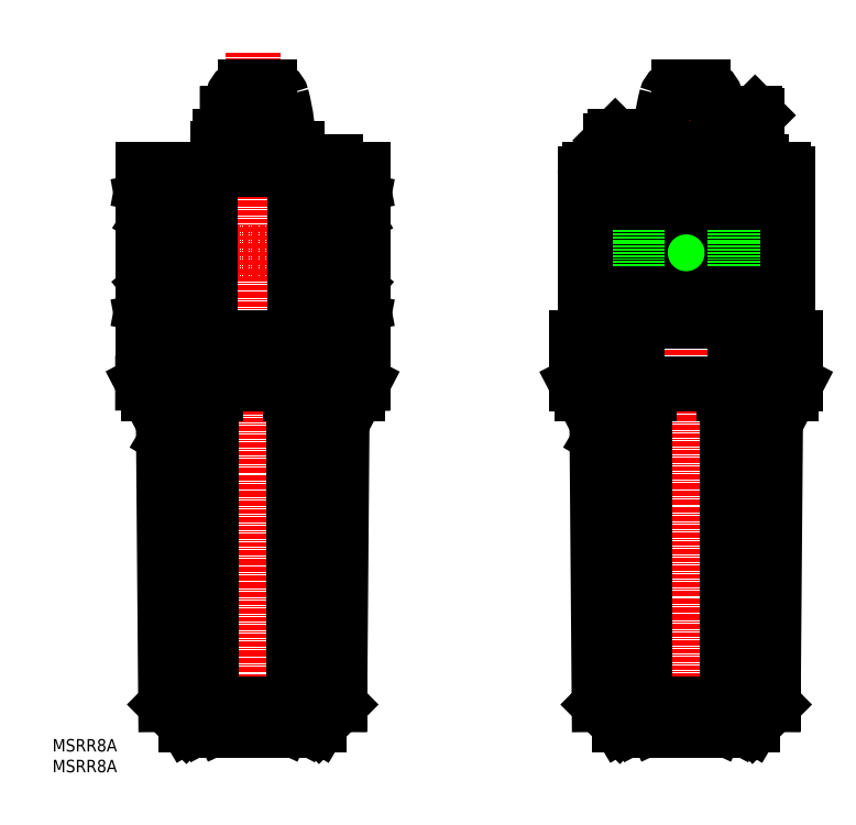
<metadata>
{"format":"dxf","ext":"dxf","renderer":"ezdxf+matplotlib","layout":"modelspace","background":"white","min_lineweight":24,"dpi":150}
</metadata>
<code>
0
SECTION
2
ENTITIES
0
TEXT
8
0
10
44.91
20
11.5
30
0
40
3
1
MSRR8A
11
44.91
21
13
31
0
73
     2
0
TEXT
8
0
10
44.91
20
16.5
30
0
40
3
1
MSRR8A
11
44.91
21
18
31
0
73
     2
0
LINE
8
CENTER
10
60.94
20
136.8
30
0
11
126.3
21
136.8
31
0
0
LINE
8
CENTER
10
93.16
20
185
30
0
11
93.16
21
15.9
31
0
0
LINE
8
CENTER
10
197.6
20
181.3
30
0
11
197.6
21
18.8
31
0
0
LINE
8
CENTER
10
167.3
20
136.7
30
0
11
225.7
21
136.7
31
0
0
ARC
8
0
10
207.2
20
22.21
30
0
40
0.4992
50
270
51
352.3
0
ARC
8
0
10
201.7
20
173.7
30
0
40
2.995
50
14.79
51
90
0
ARC
8
0
10
195.8
20
173.7
30
0
40
2.995
50
90
51
165.2
0
ARC
8
0
10
221
20
155.7
30
0
40
0.9984
50
0
51
90
0
ARC
8
0
10
208.5
20
155.7
30
0
40
0.9984
50
0
51
90
0
ARC
8
0
10
212.1
20
129
30
0
40
0.4992
50
302.4
51
0
0
ARC
8
0
10
212.1
20
144.4
30
0
40
0.4992
50
0
51
57.59
0
ARC
8
0
10
186.8
20
155.7
30
0
40
0.9984
50
90
51
180
0
ARC
8
0
10
174.3
20
155.7
30
0
40
0.9984
50
90
51
180
0
ARC
8
0
10
183.2
20
144.4
30
0
40
0.4992
50
122.4
51
180
0
ARC
8
0
10
183.2
20
129
30
0
40
0.4992
50
180
51
237.6
0
ARC
8
0
10
182
20
92.4
30
0
40
0.2995
50
180
51
239.5
0
ARC
8
0
10
181.2
20
92.4
30
0
40
0.2995
50
180
51
239.5
0
ARC
8
0
10
177.2
20
92.4
30
0
40
0.2995
50
180
51
239.5
0
CIRCLE
8
0
10
197.6
20
136.7
30
0
40
5.663
0
CIRCLE
8
0
10
197.6
20
136.7
30
0
40
6.69
0
CIRCLE
8
0
10
197.6
20
136.7
30
0
40
11.08
0
ARC
8
0
10
241.2
20
161.7
30
0
40
49.92
50
165.2
51
180
0
ARC
8
0
10
156.3
20
161.7
30
0
40
49.92
50
0
51
14.79
0
ARC
8
0
10
97.23
20
173.7
30
0
40
2.995
50
14.79
51
90
0
ARC
8
0
10
136.7
20
161.7
30
0
40
49.92
50
165.2
51
170.1
0
ARC
8
0
10
91.36
20
173.7
30
0
40
2.995
50
90
51
165.2
0
ARC
8
0
10
76.77
20
92.4
30
0
40
0.2995
50
180
51
239.5
0
ARC
8
0
10
77.52
20
92.4
30
0
40
0.2995
50
180
51
239.5
0
ARC
8
0
10
72.74
20
92.4
30
0
40
0.2995
50
180
51
239.5
0
ARC
8
0
10
51.87
20
161.7
30
0
40
49.92
50
0
51
14.79
0
ARC
8
0
10
188
20
22.21
30
0
40
0.4992
50
187.7
51
270
0
ARC
8
0
10
102.7
20
22.21
30
0
40
0.4992
50
270
51
352.3
0
ARC
8
0
10
83.58
20
22.21
30
0
40
0.4992
50
187.7
51
270
0
LINE
8
0
10
207.8
20
22.83
30
0
11
207.7
21
22.15
31
0
0
LINE
8
0
10
211.3
20
170.4
30
0
11
214.2
21
170.4
31
0
0
LINE
8
0
10
207.3
20
170.4
30
0
11
210.1
21
170.4
31
0
0
LINE
8
0
10
214.2
20
170.4
30
0
11
214.7
21
169.9
31
0
0
LINE
8
0
10
207.3
20
170.4
30
0
11
206.8
21
169.9
31
0
0
LINE
8
0
10
206.8
20
169.9
30
0
11
210.1
21
169.9
31
0
0
LINE
8
0
10
211.3
20
169.9
30
0
11
214.7
21
169.9
31
0
0
LINE
8
0
10
211.3
20
170.4
30
0
11
214.2
21
170.4
31
0
0
LINE
8
0
10
207.3
20
170.4
30
0
11
210.1
21
170.4
31
0
0
LINE
8
0
10
195.8
20
176.7
30
0
11
201.7
21
176.7
31
0
0
LINE
8
0
10
215.7
20
158.7
30
0
11
215.7
21
156.7
31
0
0
LINE
8
0
10
209.5
20
155.7
30
0
11
209.5
21
146.7
31
0
0
LINE
8
0
10
208.2
20
161.7
30
0
11
208.2
21
158.7
31
0
0
LINE
8
0
10
210.1
20
168.9
30
0
11
211.3
21
168.9
31
0
0
LINE
8
0
10
213.2
20
159.7
30
0
11
213.2
21
158.7
31
0
0
LINE
8
0
10
208.2
20
159.7
30
0
11
214.7
21
159.7
31
0
0
LINE
8
0
10
210.7
20
168.9
30
0
11
210.7
21
159.7
31
0
0
LINE
8
0
10
212.6
20
144.4
30
0
11
212.6
21
129
31
0
0
LINE
8
0
10
212.4
20
128.6
30
0
11
209.5
21
126.7
31
0
0
LINE
8
0
10
209.5
20
146.7
30
0
11
212.4
21
144.8
31
0
0
LINE
8
0
10
209.5
20
146.7
30
0
11
209.5
21
126.7
31
0
0
LINE
8
0
10
224.1
20
116.2
30
0
11
224.1
21
105.2
31
0
0
LINE
8
0
10
222.8
20
102.7
30
0
11
224.1
21
105.2
31
0
0
LINE
8
0
10
206.6
20
105.2
30
0
11
206.6
21
102.7
31
0
0
LINE
8
0
10
206.6
20
102.7
30
0
11
222.8
21
102.7
31
0
0
LINE
8
0
10
209.5
20
116.2
30
0
11
224.1
21
116.2
31
0
0
LINE
8
0
10
209.5
20
105.2
30
0
11
224.1
21
105.2
31
0
0
LINE
8
0
10
222
20
155.7
30
0
11
222
21
116.2
31
0
0
LINE
8
0
10
209.5
20
126.7
30
0
11
209.5
21
102.7
31
0
0
LINE
8
0
10
185.8
20
155.7
30
0
11
185.8
21
146.7
31
0
0
LINE
8
0
10
187.8
20
158.7
30
0
11
187.8
21
156.7
31
0
0
LINE
8
0
10
189.3
20
161.7
30
0
11
189.3
21
158.7
31
0
0
LINE
8
0
10
180.5
20
164.7
30
0
11
186.1
21
164.7
31
0
0
LINE
8
0
10
179.5
20
163.7
30
0
11
179.5
21
156.7
31
0
0
LINE
8
0
10
180.5
20
164.7
30
0
11
179.5
21
163.7
31
0
0
LINE
8
0
10
186.1
20
164.7
30
0
11
186.1
21
162.9
31
0
0
LINE
8
0
10
187.5
20
164.7
30
0
11
187.5
21
162.9
31
0
0
LINE
8
0
10
186.1
20
162.9
30
0
11
187.5
21
162.9
31
0
0
LINE
8
0
10
179.5
20
163.7
30
0
11
186.1
21
163.7
31
0
0
LINE
8
0
10
187.5
20
164.7
30
0
11
191.4
21
164.7
31
0
0
LINE
8
0
10
187.5
20
163.7
30
0
11
191.3
21
163.7
31
0
0
LINE
8
0
10
180.3
20
163.7
30
0
11
180.3
21
156.7
31
0
0
LINE
8
0
10
181.1
20
163.7
30
0
11
181.1
21
156.7
31
0
0
LINE
8
0
10
181.9
20
163.7
30
0
11
181.9
21
156.7
31
0
0
LINE
8
0
10
182.7
20
163.7
30
0
11
182.7
21
156.7
31
0
0
LINE
8
0
10
183.5
20
163.7
30
0
11
183.5
21
156.7
31
0
0
LINE
8
0
10
184.3
20
163.7
30
0
11
184.3
21
156.7
31
0
0
LINE
8
0
10
185.1
20
163.7
30
0
11
185.1
21
156.7
31
0
0
LINE
8
0
10
185.9
20
163.7
30
0
11
185.9
21
156.7
31
0
0
LINE
8
0
10
186.7
20
162.9
30
0
11
186.7
21
156.7
31
0
0
LINE
8
0
10
187.7
20
163.7
30
0
11
187.7
21
156.7
31
0
0
LINE
8
0
10
188.3
20
163.7
30
0
11
188.3
21
158.7
31
0
0
LINE
8
0
10
189.1
20
163.7
30
0
11
189.1
21
158.7
31
0
0
LINE
8
0
10
189.9
20
163.7
30
0
11
189.9
21
161.7
31
0
0
LINE
8
0
10
190.7
20
163.7
30
0
11
190.7
21
161.7
31
0
0
LINE
8
0
10
180.7
20
164.7
30
0
11
186.2
21
164.7
31
0
0
LINE
8
0
10
187.7
20
164.7
30
0
11
191.5
21
164.7
31
0
0
LINE
8
0
10
185.8
20
126.7
30
0
11
182.9
21
128.6
31
0
0
LINE
8
0
10
182.7
20
129
30
0
11
182.7
21
144.4
31
0
0
LINE
8
0
10
182.9
20
144.8
30
0
11
185.8
21
146.7
31
0
0
LINE
8
0
10
185.8
20
146.7
30
0
11
185.8
21
126.7
31
0
0
LINE
8
0
10
188.7
20
105.2
30
0
11
188.7
21
102.7
31
0
0
LINE
8
0
10
171.2
20
116.2
30
0
11
171.2
21
105.2
31
0
0
LINE
8
0
10
171.2
20
105.2
30
0
11
172.5
21
102.7
31
0
0
LINE
8
0
10
172.5
20
102.7
30
0
11
188.7
21
102.7
31
0
0
LINE
8
0
10
171.2
20
116.2
30
0
11
185.8
21
116.2
31
0
0
LINE
8
0
10
171.2
20
105.2
30
0
11
185.8
21
105.2
31
0
0
LINE
8
0
10
181.1
20
92.14
30
0
11
182.9
21
91.09
31
0
0
LINE
8
0
10
182.9
20
91.09
30
0
11
178.8
21
91.09
31
0
0
LINE
8
0
10
181.8
20
92.14
30
0
11
182.9
21
91.54
31
0
0
LINE
8
0
10
176.9
20
92.22
30
0
11
181
21
92.22
31
0
0
LINE
8
0
10
177.1
20
92.14
30
0
11
178.8
21
91.09
31
0
0
LINE
8
0
10
176.9
20
102.7
30
0
11
176.9
21
92.4
31
0
0
LINE
8
0
10
180.9
20
92.4
30
0
11
180.9
21
102.7
31
0
0
LINE
8
0
10
181.7
20
92.4
30
0
11
181.7
21
102.7
31
0
0
LINE
8
0
10
173.3
20
155.7
30
0
11
173.3
21
116.2
31
0
0
LINE
8
0
10
185.8
20
126.7
30
0
11
185.8
21
102.7
31
0
0
LINE
8
0
10
187.8
20
158.7
30
0
11
215.7
21
158.7
31
0
0
LINE
8
0
10
185.8
20
153.4
30
0
11
209.5
21
153.4
31
0
0
LINE
8
0
10
185.8
20
149.1
30
0
11
209.5
21
149.1
31
0
0
LINE
8
0
10
185.8
20
153
30
0
11
209.5
21
153
31
0
0
LINE
8
0
10
185.8
20
149.5
30
0
11
209.5
21
149.5
31
0
0
LINE
8
0
10
185.8
20
123.9
30
0
11
209.5
21
123.9
31
0
0
LINE
8
0
10
185.8
20
120.5
30
0
11
209.5
21
120.5
31
0
0
LINE
8
0
10
185.8
20
124.3
30
0
11
209.5
21
124.3
31
0
0
LINE
8
0
10
185.8
20
120.1
30
0
11
209.5
21
120.1
31
0
0
LINE
8
0
10
174.3
20
156.7
30
0
11
221
21
156.7
31
0
0
LINE
8
0
10
189.3
20
161.7
30
0
11
208.2
21
161.7
31
0
0
LINE
8
0
10
185.8
20
105.2
30
0
11
209.5
21
105.2
31
0
0
LINE
8
0
10
210.1
20
170.4
30
0
11
210.1
21
168.9
31
0
0
LINE
8
0
10
211.3
20
170.4
30
0
11
211.3
21
168.9
31
0
0
LINE
8
0
10
206.8
20
169.9
30
0
11
206.8
21
161.7
31
0
0
LINE
8
0
10
214.7
20
169.9
30
0
11
214.7
21
159.7
31
0
0
LINE
8
0
10
213.9
20
169.9
30
0
11
213.9
21
159.7
31
0
0
LINE
8
0
10
213.1
20
169.9
30
0
11
213.1
21
159.7
31
0
0
LINE
8
0
10
212.3
20
169.9
30
0
11
212.3
21
159.7
31
0
0
LINE
8
0
10
211.5
20
169.9
30
0
11
211.5
21
159.7
31
0
0
LINE
8
0
10
209.9
20
169.9
30
0
11
209.9
21
159.7
31
0
0
LINE
8
0
10
209.1
20
169.9
30
0
11
209.1
21
159.7
31
0
0
LINE
8
0
10
208.3
20
169.9
30
0
11
208.3
21
159.7
31
0
0
LINE
8
0
10
207.6
20
169.9
30
0
11
207.6
21
161.7
31
0
0
LINE
8
0
10
93.33
20
170.3
30
0
11
87.05
21
170.3
31
0
0
LINE
8
0
10
91.36
20
176.7
30
0
11
97.23
21
176.7
31
0
0
LINE
8
0
10
117.6
20
152.9
30
0
11
117.6
21
149.6
31
0
0
LINE
8
0
10
116.7
20
146.8
30
0
11
119.7
21
146.8
31
0
0
LINE
8
0
10
117.6
20
149.6
30
0
11
119.7
21
149.2
31
0
0
LINE
8
0
10
113.2
20
158.7
30
0
11
113.2
21
156.7
31
0
0
LINE
8
0
10
113.2
20
156.7
30
0
11
119.7
21
156.7
31
0
0
LINE
8
0
10
119.7
20
153.3
30
0
11
117.6
21
152.9
31
0
0
LINE
8
0
10
119.7
20
156.7
30
0
11
119.7
21
153.3
31
0
0
LINE
8
0
10
117.9
20
144.8
30
0
11
117.9
21
128.8
31
0
0
LINE
8
0
10
117.9
20
128.8
30
0
11
116.7
21
127.2
31
0
0
LINE
8
0
10
116.7
20
127.2
30
0
11
119.7
21
127.2
31
0
0
LINE
8
0
10
117.6
20
124
30
0
11
119.7
21
124.4
31
0
0
LINE
8
0
10
117.9
20
128.8
30
0
11
119.7
21
128.8
31
0
0
LINE
8
0
10
117.9
20
144.8
30
0
11
119.7
21
144.8
31
0
0
LINE
8
0
10
116.7
20
146.8
30
0
11
116.7
21
127.2
31
0
0
LINE
8
0
10
119.7
20
149.2
30
0
11
119.7
21
124.4
31
0
0
LINE
8
0
10
117.9
20
144.8
30
0
11
116.7
21
146.8
31
0
0
LINE
8
0
10
103.8
20
161.7
30
0
11
103.8
21
158.7
31
0
0
LINE
8
0
10
103.8
20
161.7
30
0
11
94.93
21
161.7
31
0
0
LINE
8
0
10
94.93
20
164.7
30
0
11
94.93
21
156.7
31
0
0
LINE
8
0
10
94.93
20
158.7
30
0
11
103.8
21
158.7
31
0
0
LINE
8
0
10
94.23
20
164.7
30
0
11
94.23
21
156.7
31
0
0
LINE
8
0
10
85.16
20
158.7
30
0
11
85.43
21
158.7
31
0
0
LINE
8
0
10
85.16
20
158.7
30
0
11
85.16
21
156.7
31
0
0
LINE
8
0
10
84.81
20
158.7
30
0
11
85.43
21
158.7
31
0
0
LINE
8
0
10
84.79
20
161.7
30
0
11
84.79
21
158.7
31
0
0
LINE
8
0
10
85.43
20
164.7
30
0
11
85.43
21
156.7
31
0
0
LINE
8
0
10
85.43
20
161.7
30
0
11
84.79
21
161.7
31
0
0
LINE
8
0
10
86.23
20
164.7
30
0
11
86.23
21
156.7
31
0
0
LINE
8
0
10
87.03
20
164.7
30
0
11
87.03
21
156.7
31
0
0
LINE
8
0
10
87.83
20
164.7
30
0
11
87.83
21
156.7
31
0
0
LINE
8
0
10
88.63
20
164.7
30
0
11
88.63
21
156.7
31
0
0
LINE
8
0
10
89.43
20
164.7
30
0
11
89.43
21
156.7
31
0
0
LINE
8
0
10
90.23
20
164.7
30
0
11
90.23
21
156.7
31
0
0
LINE
8
0
10
91.03
20
164.7
30
0
11
91.03
21
156.7
31
0
0
LINE
8
0
10
91.83
20
164.7
30
0
11
91.83
21
156.7
31
0
0
LINE
8
0
10
92.63
20
164.7
30
0
11
92.63
21
156.7
31
0
0
LINE
8
0
10
93.43
20
164.7
30
0
11
93.43
21
156.7
31
0
0
LINE
8
0
10
94.93
20
164.7
30
0
11
85.43
21
164.7
31
0
0
LINE
8
0
10
94.93
20
158.7
30
0
11
113.2
21
158.7
31
0
0
LINE
8
0
10
119.7
20
120.2
30
0
11
119.7
21
105.3
31
0
0
LINE
8
0
10
117.6
20
120.6
30
0
11
119.7
21
120.2
31
0
0
LINE
8
0
10
118.3
20
102.7
30
0
11
119.7
21
105.3
31
0
0
LINE
8
0
10
94.18
20
108.2
30
0
11
94.18
21
105.2
31
0
0
LINE
8
0
10
102.2
20
105.2
30
0
11
102.2
21
102.7
31
0
0
LINE
8
0
10
92.18
20
108.2
30
0
11
92.18
21
105.2
31
0
0
LINE
8
0
10
84.18
20
105.2
30
0
11
84.18
21
103.2
31
0
0
LINE
8
0
10
84.18
20
103.2
30
0
11
84.18
21
102.7
31
0
0
LINE
8
0
10
84.18
20
105.2
30
0
11
102.2
21
105.2
31
0
0
LINE
8
0
10
92.18
20
108.2
30
0
11
94.18
21
108.2
31
0
0
LINE
8
0
10
76.61
20
92.14
30
0
11
78.39
21
91.09
31
0
0
LINE
8
0
10
77.37
20
92.14
30
0
11
78.39
21
91.54
31
0
0
LINE
8
0
10
77.23
20
92.4
30
0
11
77.23
21
102.7
31
0
0
LINE
8
0
10
76.47
20
92.4
30
0
11
76.47
21
102.7
31
0
0
LINE
8
0
10
102.2
20
102.7
30
0
11
118.3
21
102.7
31
0
0
LINE
8
0
10
102.2
20
102.7
30
0
11
118.3
21
102.7
31
0
0
LINE
8
0
10
103.3
20
156.7
30
0
11
103.3
21
116.3
31
0
0
LINE
8
0
10
83.01
20
156.7
30
0
11
83.01
21
116.3
31
0
0
LINE
8
0
10
114.2
20
156.7
30
0
11
114.2
21
116.3
31
0
0
LINE
8
0
10
117.6
20
124
30
0
11
117.6
21
120.6
31
0
0
LINE
8
0
10
68.76
20
152.9
30
0
11
68.76
21
149.6
31
0
0
LINE
8
0
10
69.66
20
146.8
30
0
11
66.66
21
146.8
31
0
0
LINE
8
0
10
68.76
20
149.6
30
0
11
66.66
21
149.2
31
0
0
LINE
8
0
10
66.66
20
153.3
30
0
11
68.76
21
152.9
31
0
0
LINE
8
0
10
66.66
20
156.7
30
0
11
66.66
21
153.3
31
0
0
LINE
8
0
10
68.41
20
144.8
30
0
11
68.41
21
128.8
31
0
0
LINE
8
0
10
68.41
20
128.8
30
0
11
69.66
21
127.2
31
0
0
LINE
8
0
10
69.66
20
127.2
30
0
11
66.66
21
127.2
31
0
0
LINE
8
0
10
66.66
20
124.4
30
0
11
68.76
21
124
31
0
0
LINE
8
0
10
68.41
20
128.8
30
0
11
66.66
21
128.8
31
0
0
LINE
8
0
10
68.41
20
144.8
30
0
11
66.66
21
144.8
31
0
0
LINE
8
0
10
69.66
20
146.8
30
0
11
69.66
21
127.2
31
0
0
LINE
8
0
10
66.66
20
149.2
30
0
11
66.66
21
124.4
31
0
0
LINE
8
0
10
68.41
20
144.8
30
0
11
69.66
21
146.8
31
0
0
LINE
8
0
10
66.66
20
120.2
30
0
11
66.66
21
105.3
31
0
0
LINE
8
0
10
68.76
20
120.6
30
0
11
66.66
21
120.2
31
0
0
LINE
8
0
10
66.66
20
105.3
30
0
11
68.02
21
102.7
31
0
0
LINE
8
0
10
72.59
20
92.14
30
0
11
74.36
21
91.09
31
0
0
LINE
8
0
10
72.44
20
102.7
30
0
11
72.44
21
92.4
31
0
0
LINE
8
0
10
72.16
20
156.7
30
0
11
72.16
21
116.3
31
0
0
LINE
8
0
10
68.76
20
124
30
0
11
68.76
21
120.6
31
0
0
LINE
8
0
10
66.66
20
116.3
30
0
11
119.7
21
116.3
31
0
0
LINE
8
0
10
66.66
20
156.7
30
0
11
113.2
21
156.7
31
0
0
LINE
8
0
10
68.02
20
102.7
30
0
11
84.18
21
102.7
31
0
0
LINE
8
0
10
78.39
20
91.09
30
0
11
74.36
21
91.09
31
0
0
LINE
8
0
10
72.44
20
92.22
30
0
11
76.52
21
92.22
31
0
0
LINE
8
0
10
68.02
20
102.7
30
0
11
84.19
21
102.7
31
0
0
LINE
8
0
10
66.66
20
105.3
30
0
11
119.7
21
105.3
31
0
0
LINE
8
0
10
87.05
20
170.3
30
0
11
87.05
21
164.7
31
0
0
LINE
8
0
10
93.33
20
170.3
30
0
11
93.33
21
164.7
31
0
0
LINE
8
0
10
87.85
20
170.3
30
0
11
87.85
21
164.7
31
0
0
LINE
8
0
10
88.65
20
170.3
30
0
11
88.65
21
164.7
31
0
0
LINE
8
0
10
89.45
20
170.3
30
0
11
89.45
21
164.7
31
0
0
LINE
8
0
10
90.25
20
170.3
30
0
11
90.25
21
164.7
31
0
0
LINE
8
0
10
91.05
20
170.3
30
0
11
91.05
21
164.7
31
0
0
LINE
8
0
10
91.85
20
170.3
30
0
11
91.85
21
164.7
31
0
0
LINE
8
0
10
92.65
20
170.3
30
0
11
92.65
21
164.7
31
0
0
LINE
8
0
10
218.6
20
27.83
30
0
11
213.6
21
22.83
31
0
0
LINE
8
0
10
207.5
20
27.83
30
0
11
205.2
21
22.83
31
0
0
LINE
8
0
10
212.4
20
27.83
30
0
11
209.8
21
22.83
31
0
0
LINE
8
0
10
216.6
20
27.83
30
0
11
213.6
21
22.83
31
0
0
LINE
8
0
10
187.5
20
22.83
30
0
11
187.6
21
22.15
31
0
0
LINE
8
0
10
176.7
20
27.83
30
0
11
181.7
21
22.83
31
0
0
LINE
8
0
10
178.7
20
27.83
30
0
11
181.7
21
22.83
31
0
0
LINE
8
0
10
182.9
20
27.83
30
0
11
185.5
21
22.83
31
0
0
LINE
8
0
10
187.8
20
27.83
30
0
11
190.1
21
22.83
31
0
0
LINE
8
0
10
181.7
20
22.83
30
0
11
213.6
21
22.83
31
0
0
LINE
8
0
10
176.7
20
27.83
30
0
11
218.6
21
27.83
31
0
0
LINE
8
0
10
188
20
21.71
30
0
11
207.2
21
21.71
31
0
0
LINE
8
0
10
101.1
20
21.71
30
0
11
102.7
21
21.71
31
0
0
LINE
8
0
10
103.3
20
22.83
30
0
11
103.2
21
22.15
31
0
0
LINE
8
0
10
82.99
20
22.83
30
0
11
83.09
21
22.15
31
0
0
LINE
8
0
10
83.58
20
21.71
30
0
11
85.14
21
21.71
31
0
0
LINE
8
0
10
77.2
20
22.83
30
0
11
109.2
21
22.83
31
0
0
LINE
8
0
10
85.14
20
21.71
30
0
11
101.1
21
21.71
31
0
0
LINE
8
0
10
78.39
20
27.83
30
0
11
81.01
21
22.83
31
0
0
LINE
8
0
10
83.31
20
27.83
30
0
11
85.62
21
22.83
31
0
0
LINE
8
0
10
108
20
27.83
30
0
11
105.3
21
22.83
31
0
0
LINE
8
0
10
103
20
27.83
30
0
11
100.7
21
22.83
31
0
0
LINE
8
0
10
114.1
20
27.83
30
0
11
109.2
21
22.83
31
0
0
LINE
8
0
10
112.1
20
27.83
30
0
11
109.2
21
22.83
31
0
0
LINE
8
0
10
72.21
20
27.83
30
0
11
114.1
21
27.83
31
0
0
LINE
8
0
10
74.25
20
27.83
30
0
11
77.2
21
22.83
31
0
0
LINE
8
0
10
72.21
20
27.83
30
0
11
77.2
21
22.83
31
0
0
LINE
8
0
10
219.2
20
102.7
30
0
11
218.6
21
27.83
31
0
0
LINE
8
0
10
176.1
20
102.7
30
0
11
176.7
21
27.83
31
0
0
LINE
8
0
10
187.8
20
102.7
30
0
11
187.8
21
27.83
31
0
0
LINE
8
0
10
182.9
20
102.7
30
0
11
182.9
21
27.83
31
0
0
LINE
8
0
10
178.7
20
91.16
30
0
11
178.7
21
27.83
31
0
0
LINE
8
0
10
216.6
20
102.7
30
0
11
216.6
21
27.83
31
0
0
LINE
8
0
10
212.4
20
102.7
30
0
11
212.4
21
27.83
31
0
0
LINE
8
0
10
207.5
20
102.7
30
0
11
207.5
21
27.83
31
0
0
LINE
8
0
10
74.25
20
91.16
30
0
11
74.25
21
27.83
31
0
0
LINE
8
0
10
78.39
20
102.7
30
0
11
78.39
21
27.83
31
0
0
LINE
8
0
10
71.6
20
102.7
30
0
11
72.21
21
27.83
31
0
0
LINE
8
0
10
103
20
102.7
30
0
11
103
21
27.83
31
0
0
LINE
8
0
10
108
20
102.7
30
0
11
108
21
27.83
31
0
0
LINE
8
0
10
112.1
20
102.7
30
0
11
112.1
21
27.83
31
0
0
LINE
8
0
10
83.31
20
102.7
30
0
11
83.31
21
27.83
31
0
0
LINE
8
0
10
114.8
20
102.7
30
0
11
114.1
21
27.83
31
0
0
ENDSEC
0
EOF

</code>
